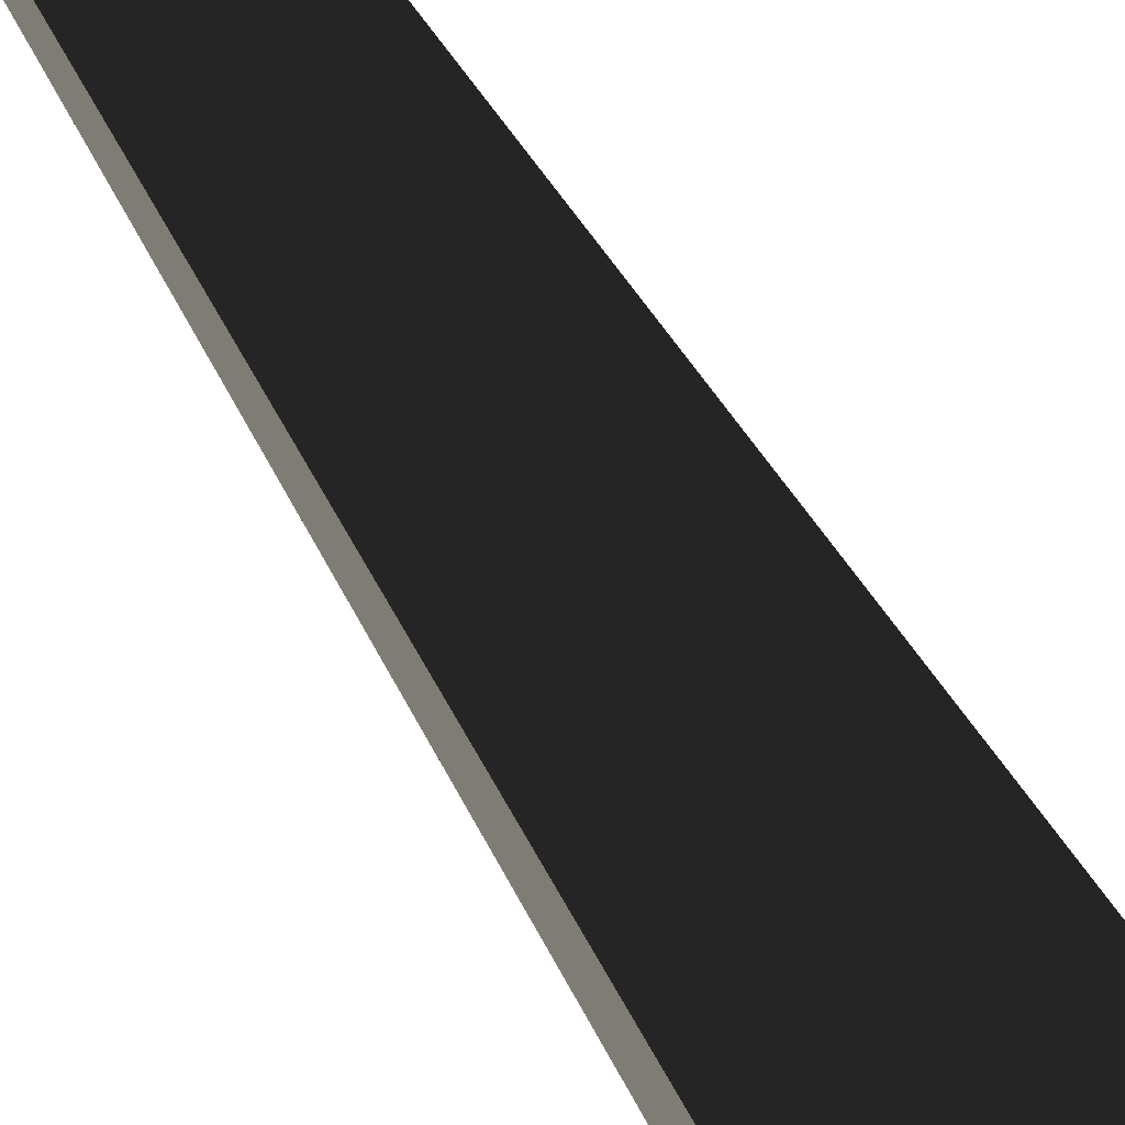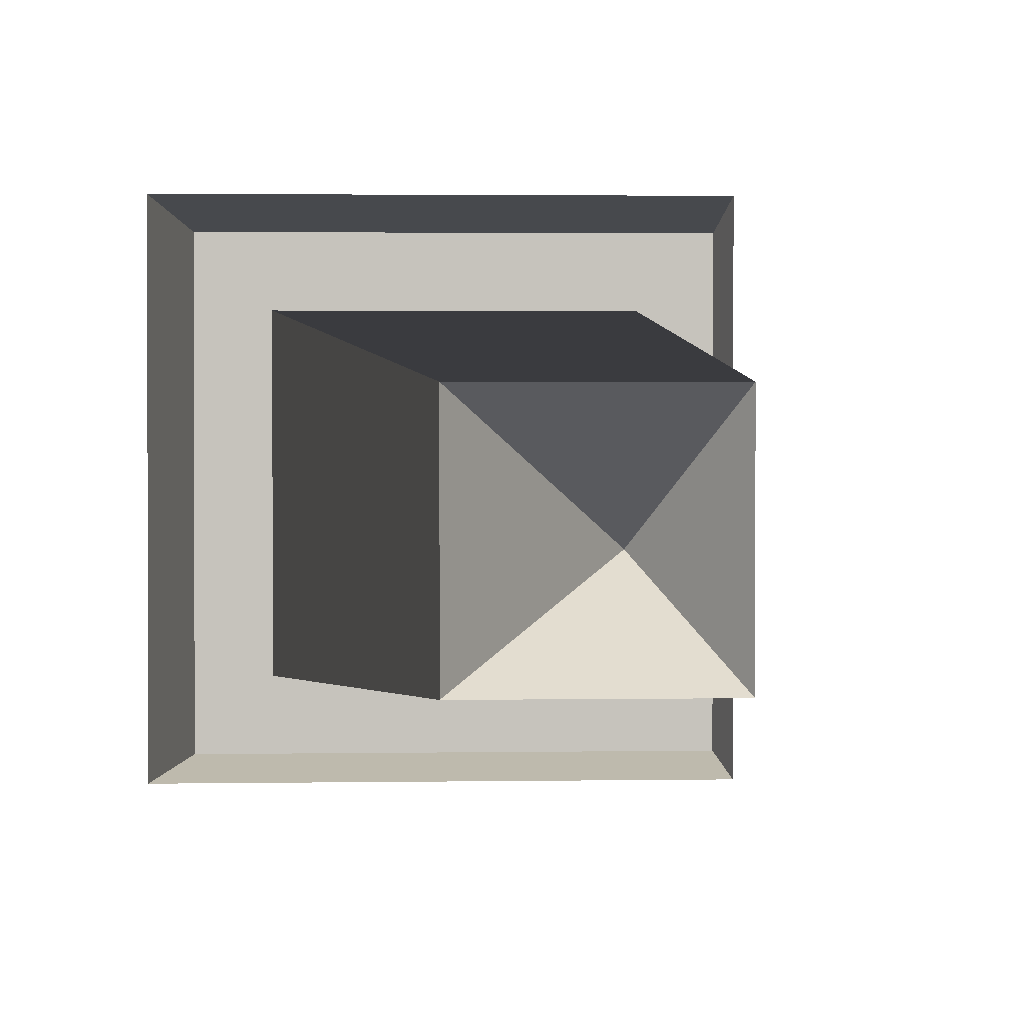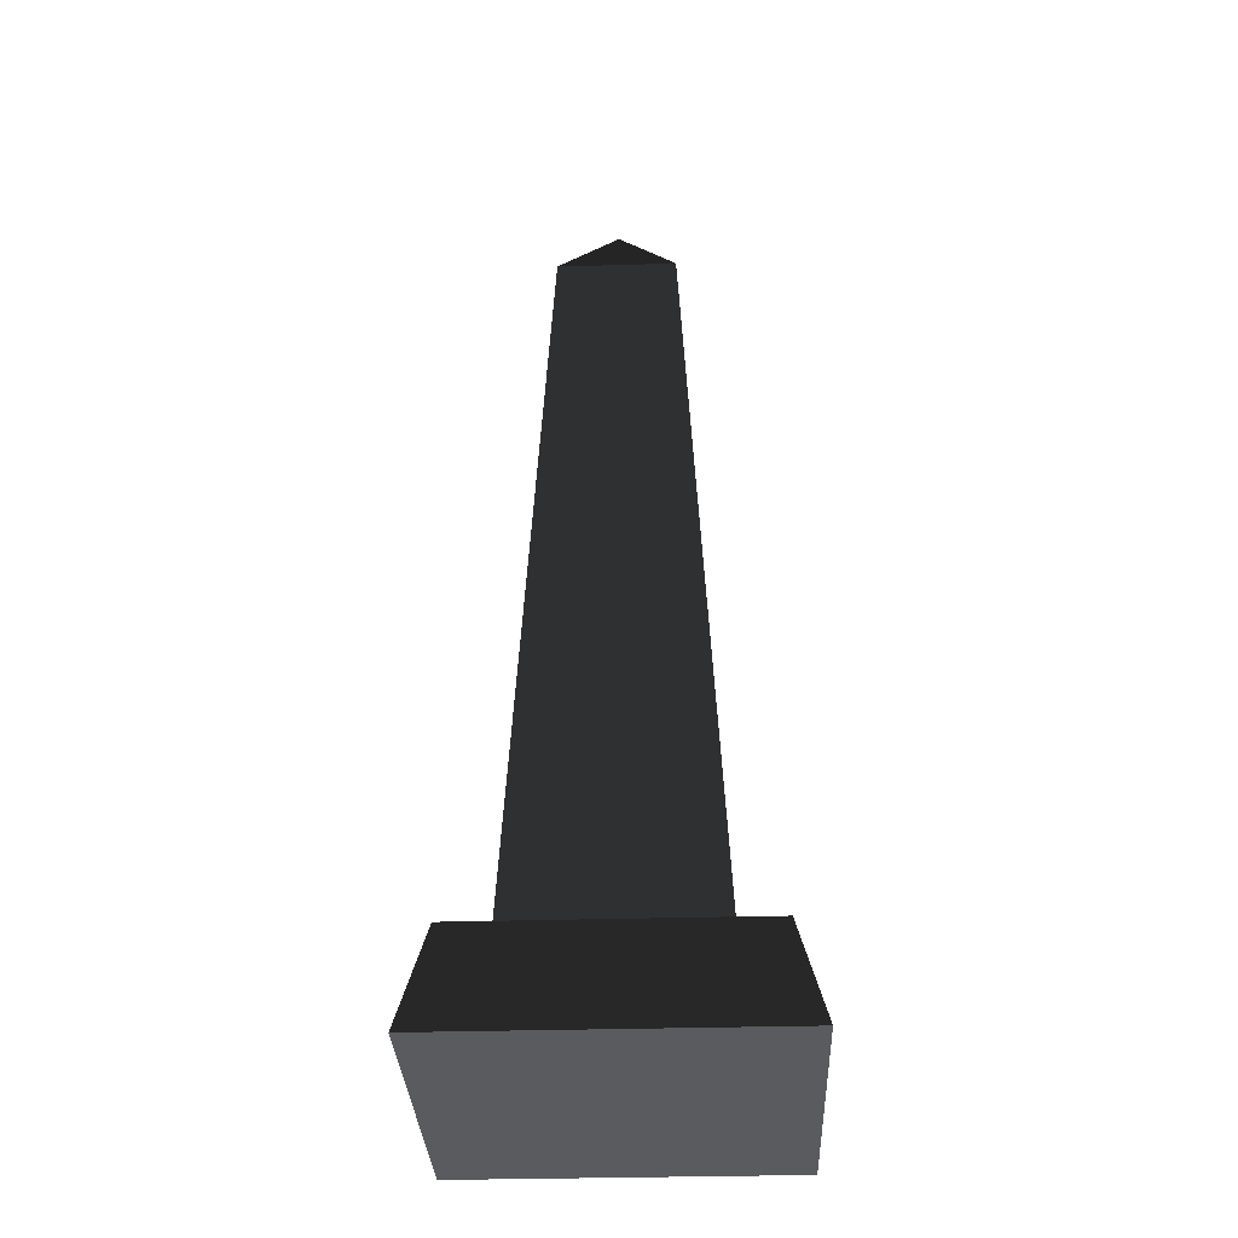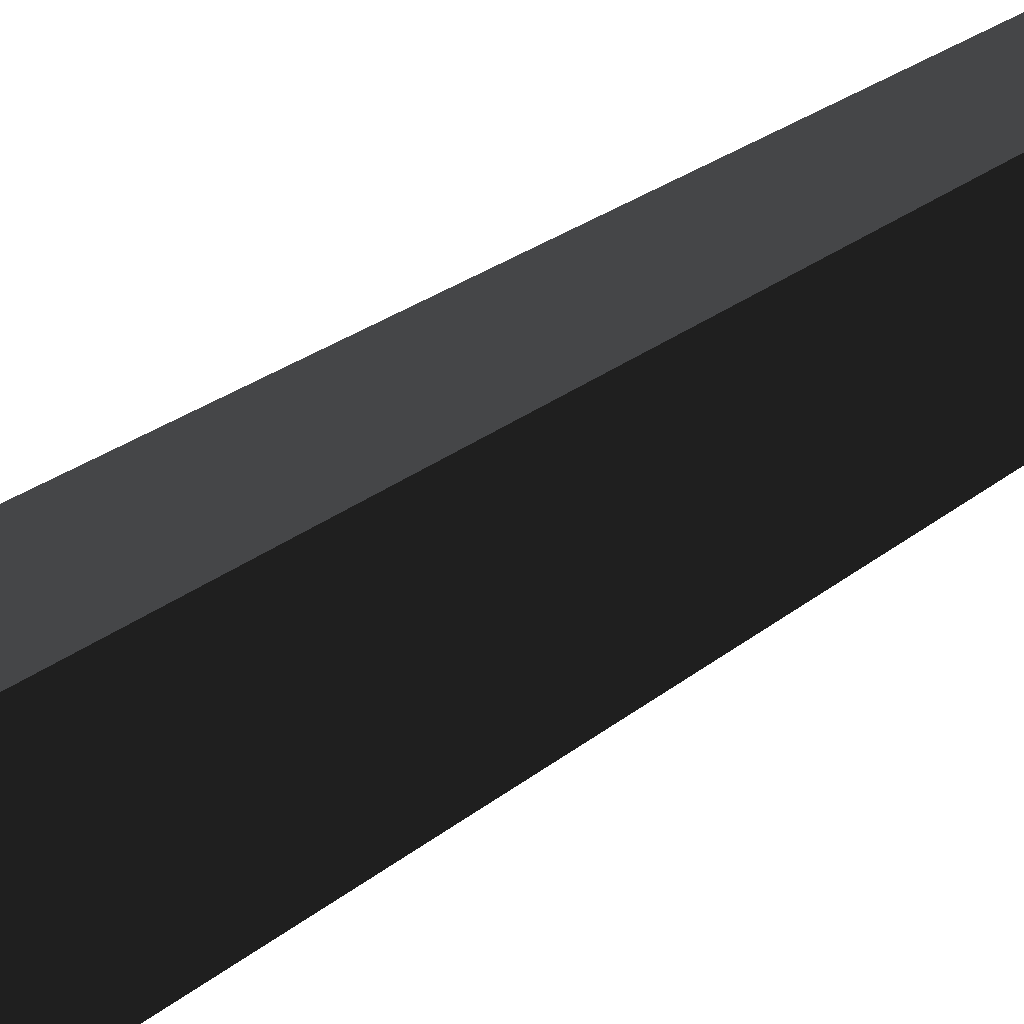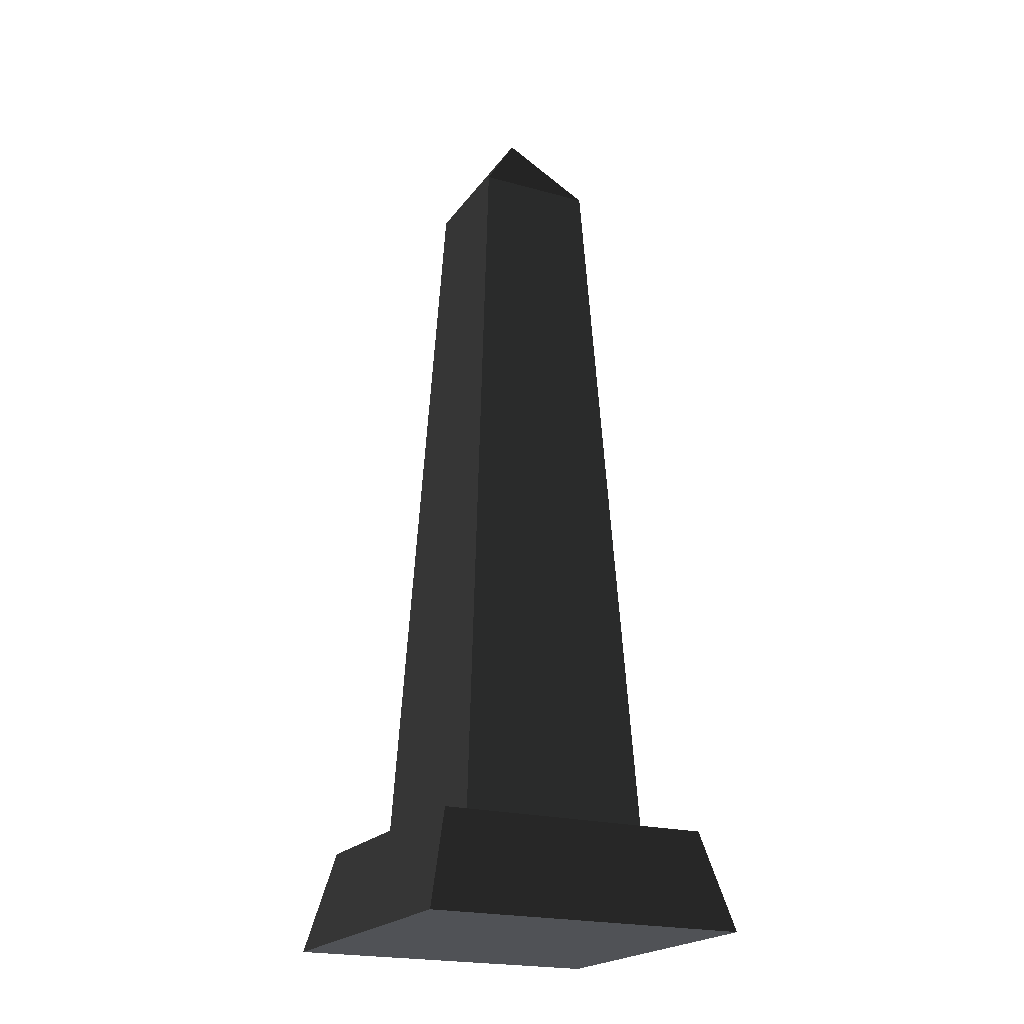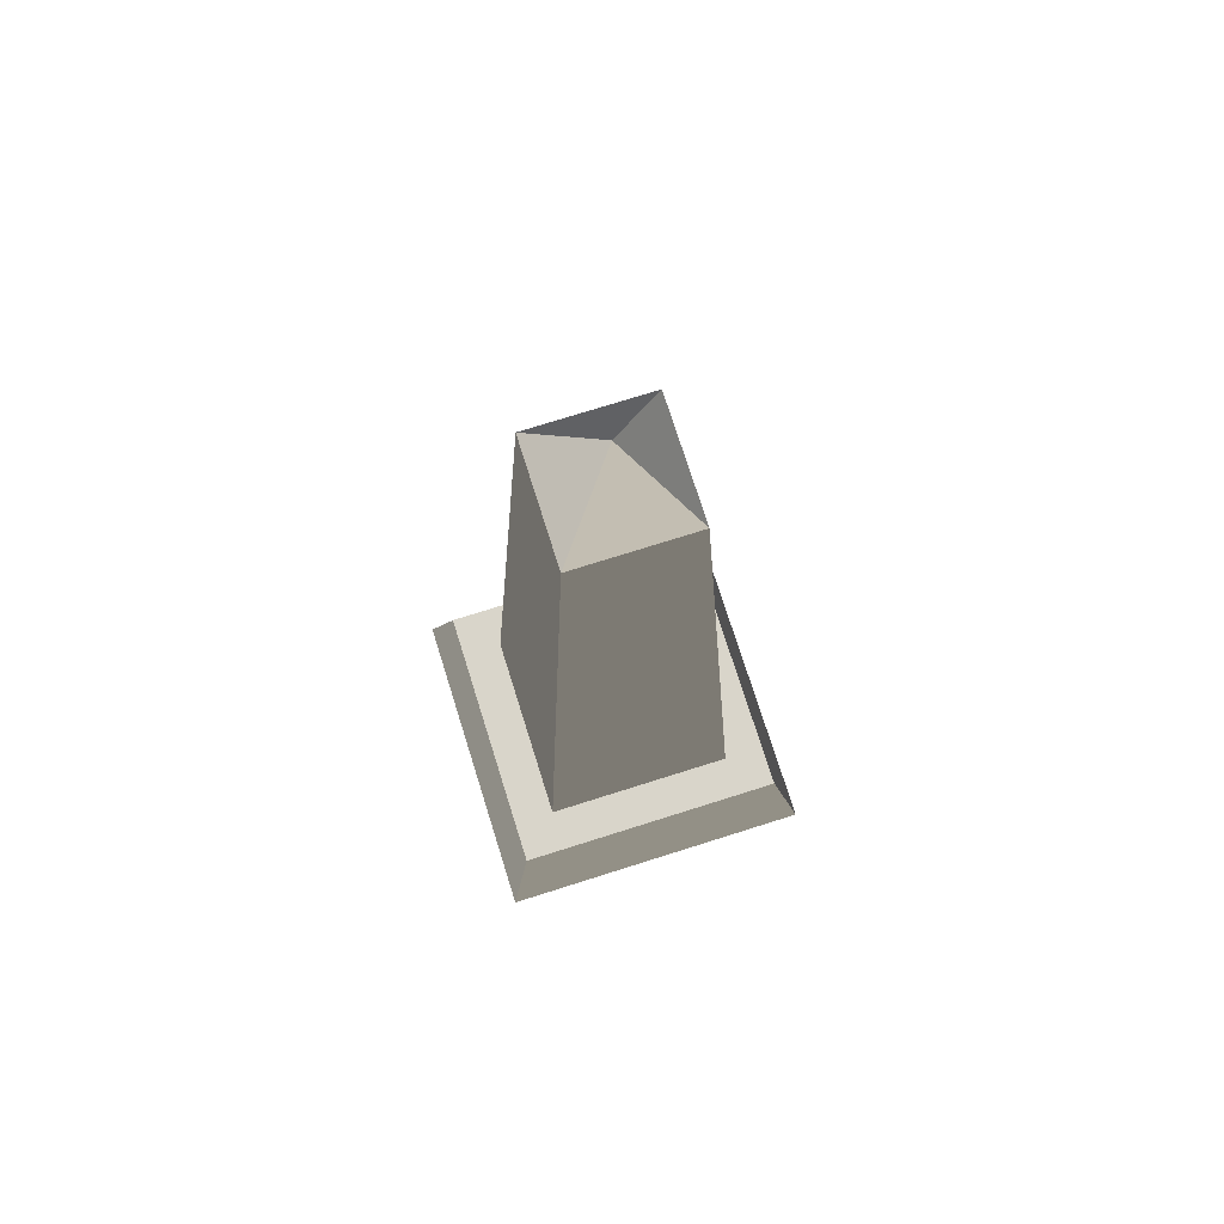
<metadata>
{"format":"obj","ext":"obj","renderer":"f3d","projection":"perspective","resolution":1024,"background":"white","views":[{"elev":75.2,"azim":-32.8,"up":"+Z"},{"elev":1.6,"azim":175.2,"up":"+Z"},{"elev":-33.1,"azim":2.3,"up":"+Y"},{"elev":-59.1,"azim":122.8,"up":"+Z"},{"elev":-20.9,"azim":153.6,"up":"+Y"},{"elev":74.7,"azim":162.5,"up":"+Y"}]}
</metadata>
<code>
v 0.6671 0.6881 -0.6671
v -0.6671 0.6881 -0.6671
v -0.4003 5.784 -0.4003
v -0.4003 5.784 -0.4003
v 0.4003 5.784 -0.4003
v 0.6671 0.6881 -0.6671
v -0.6671 0.6881 0.6671
v 0.6671 0.6881 0.6671
v 0.4003 5.784 0.4003
v 0.4003 5.784 0.4003
v -0.4003 5.784 0.4003
v -0.6671 0.6881 0.6671
v -1.121 0 -1.121
v -1.121 0 1.121
v -0.9524 0.6881 0.9524
v -0.9524 0.6881 0.9524
v -0.9524 0.6881 -0.9524
v -1.121 0 -1.121
v 0.4003 5.784 0.4003
v 0.6671 0.6881 0.6671
v 0.6671 0.6881 -0.6671
v 0.6671 0.6881 -0.6671
v 0.4003 5.784 -0.4003
v 0.4003 5.784 0.4003
v 0.4003 5.784 -0.4003
v -0.4003 5.784 -0.4003
v 0 6.39 0
v -1.121 0 1.121
v 1.121 0 1.121
v 0.9524 0.6881 0.9524
v 0.9524 0.6881 0.9524
v -0.9524 0.6881 0.9524
v -1.121 0 1.121
v 1.121 0 -1.121
v -1.121 0 -1.121
v -0.9524 0.6881 -0.9524
v -0.9524 0.6881 -0.9524
v 0.9524 0.6881 -0.9524
v 1.121 0 -1.121
v 0.9524 0.6881 0.9524
v 1.121 0 1.121
v 1.121 0 -1.121
v 1.121 0 -1.121
v 0.9524 0.6881 -0.9524
v 0.9524 0.6881 0.9524
v -0.6671 0.6881 -0.6671
v -0.6671 0.6881 0.6671
v -0.4003 5.784 0.4003
v -0.4003 5.784 0.4003
v -0.4003 5.784 -0.4003
v -0.6671 0.6881 -0.6671
v -0.4003 5.784 0.4003
v 0 6.39 0
v -0.4003 5.784 -0.4003
v -1.121 0 1.121
v -1.121 0 -1.121
v 1.121 0 -1.121
v 1.121 0 -1.121
v 1.121 0 1.121
v -1.121 0 1.121
v 0 6.39 0
v 0.4003 5.784 0.4003
v 0.4003 5.784 -0.4003
v -0.4003 5.784 0.4003
v 0.4003 5.784 0.4003
v 0 6.39 0
v -0.6671 0.6881 0.6671
v -0.9524 0.6881 -0.9524
v -0.9524 0.6881 0.9524
v -0.9524 0.6881 0.9524
v 0.9524 0.6881 0.9524
v -0.6671 0.6881 0.6671
v 0.9524 0.6881 0.9524
v 0.6671 0.6881 0.6671
v -0.6671 0.6881 0.6671
v 0.9524 0.6881 0.9524
v 0.6671 0.6881 -0.6671
v 0.6671 0.6881 0.6671
v -0.9524 0.6881 -0.9524
v -0.6671 0.6881 0.6671
v -0.6671 0.6881 -0.6671
v -0.6671 0.6881 -0.6671
v 0.9524 0.6881 -0.9524
v -0.9524 0.6881 -0.9524
v -0.6671 0.6881 -0.6671
v 0.6671 0.6881 -0.6671
v 0.9524 0.6881 -0.9524
v 0.6671 0.6881 -0.6671
v 0.9524 0.6881 0.9524
v 0.9524 0.6881 -0.9524
g mesh_0
f 1 2 3
f 4 5 6
f 7 8 9
f 10 11 12
f 13 14 15
f 16 17 18
f 19 20 21
f 22 23 24
f 25 26 27
f 28 29 30
f 31 32 33
f 34 35 36
f 37 38 39
f 40 41 42
f 43 44 45
f 46 47 48
f 49 50 51
f 52 53 54
f 55 56 57
f 58 59 60
f 61 62 63
f 64 65 66
f 67 68 69
f 70 71 72
f 73 74 75
f 76 77 78
f 79 80 81
f 82 83 84
f 85 86 87
f 88 89 90

</code>
